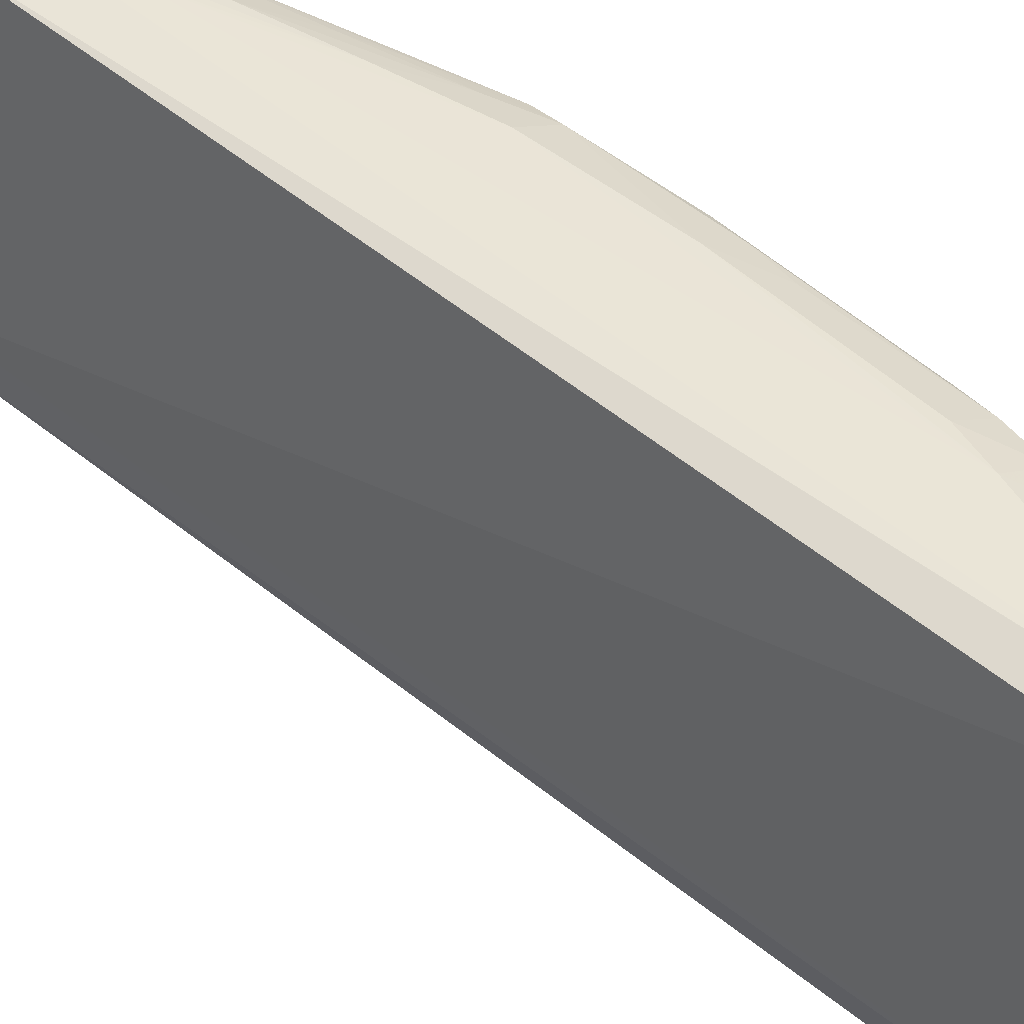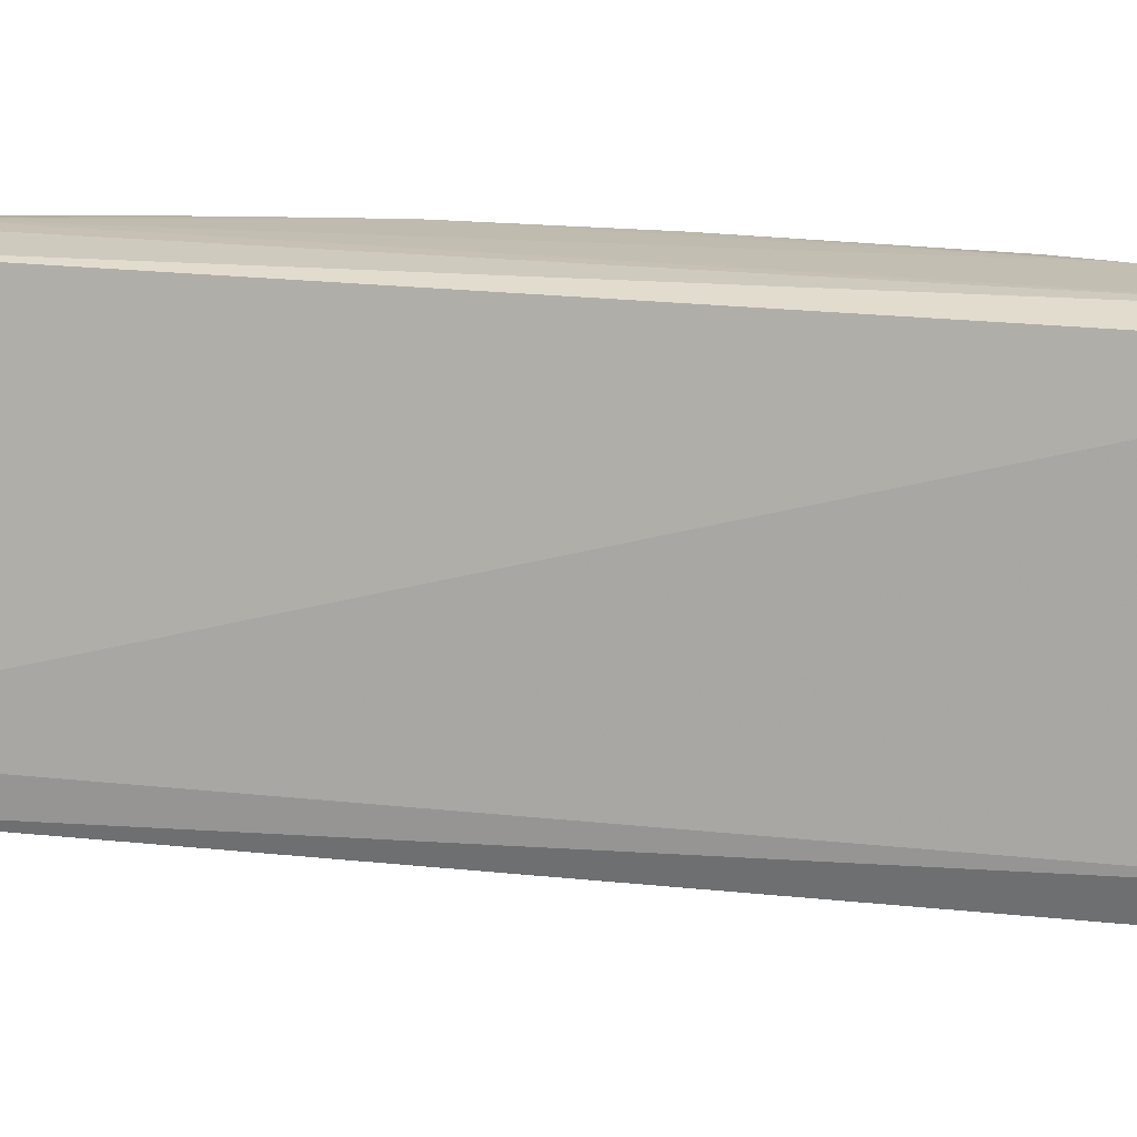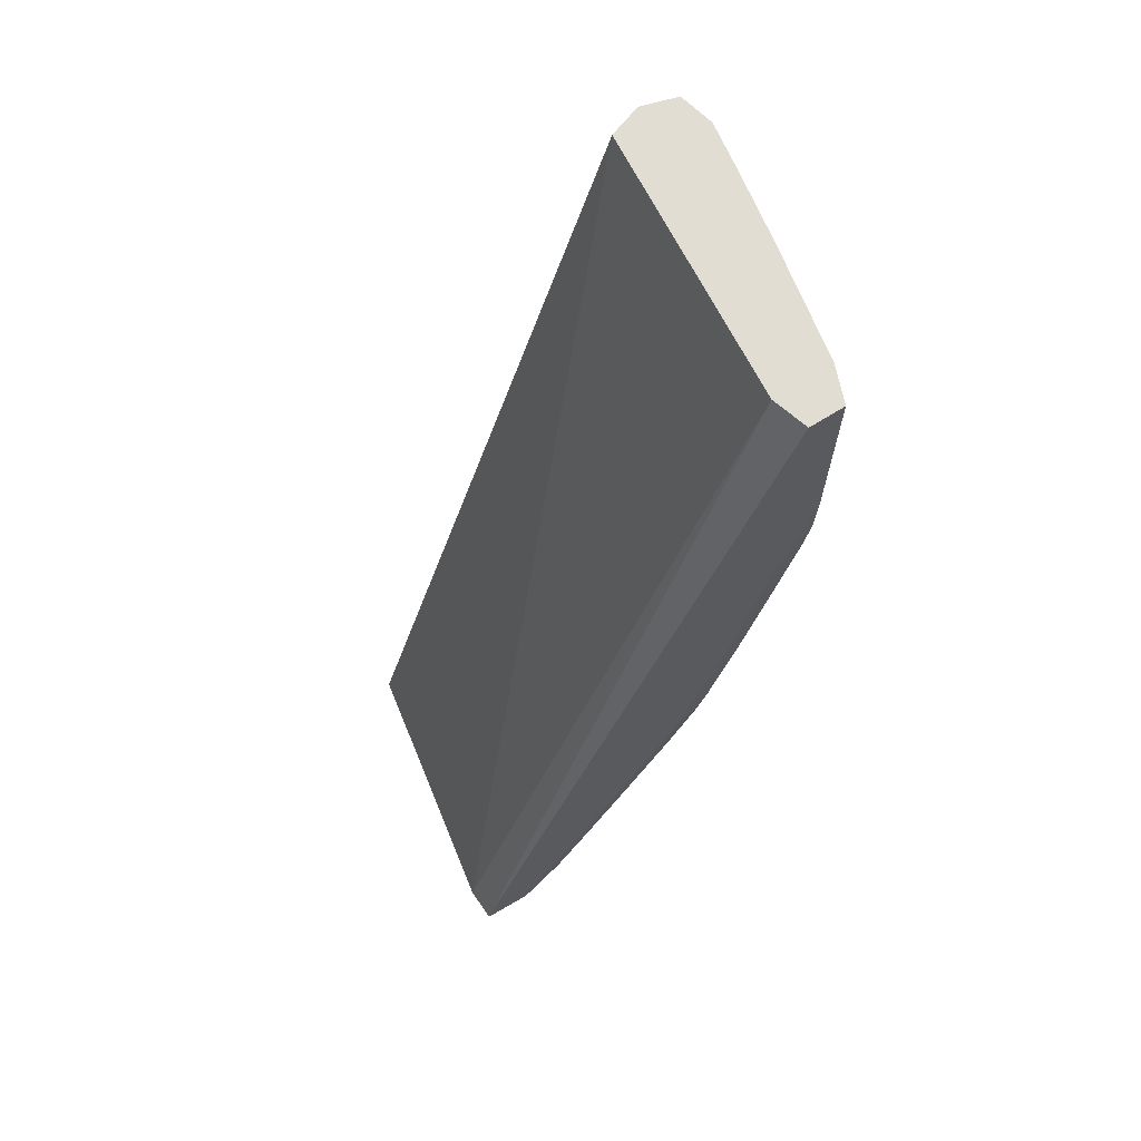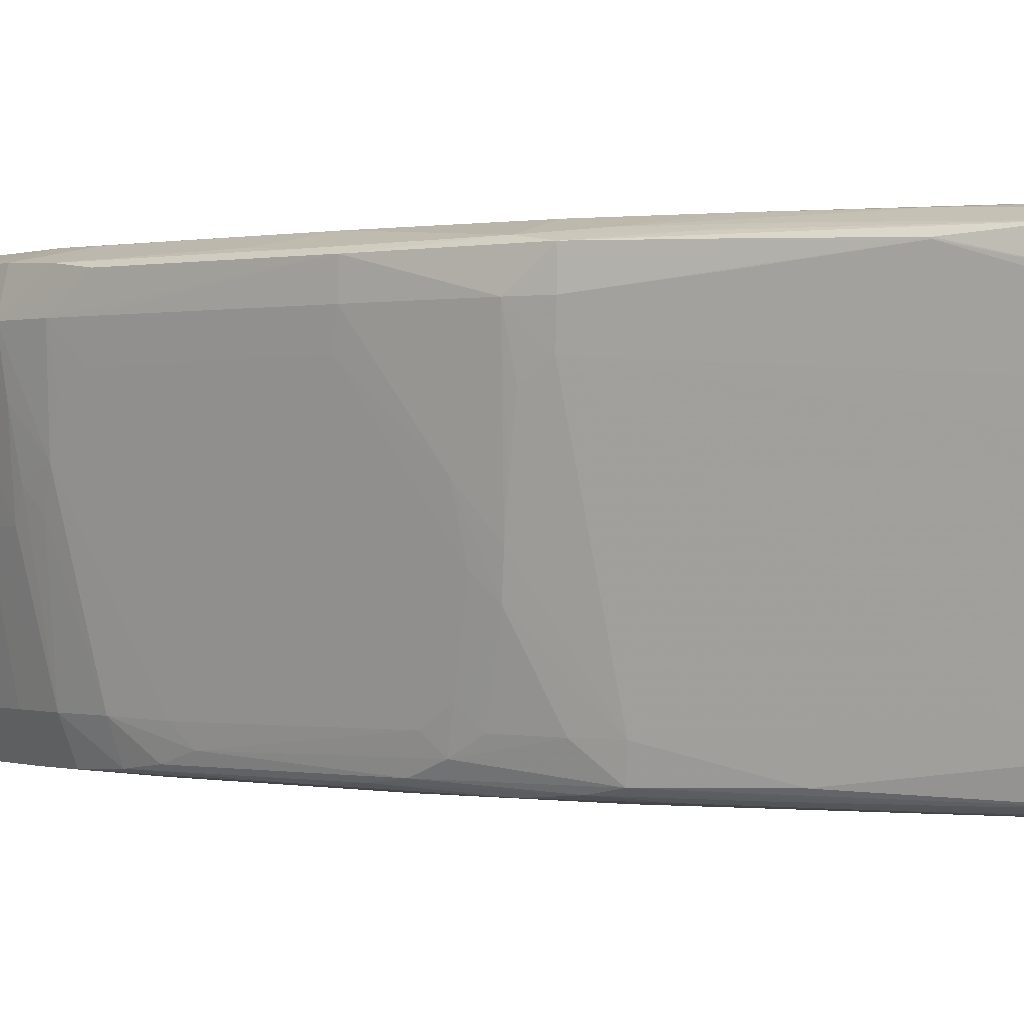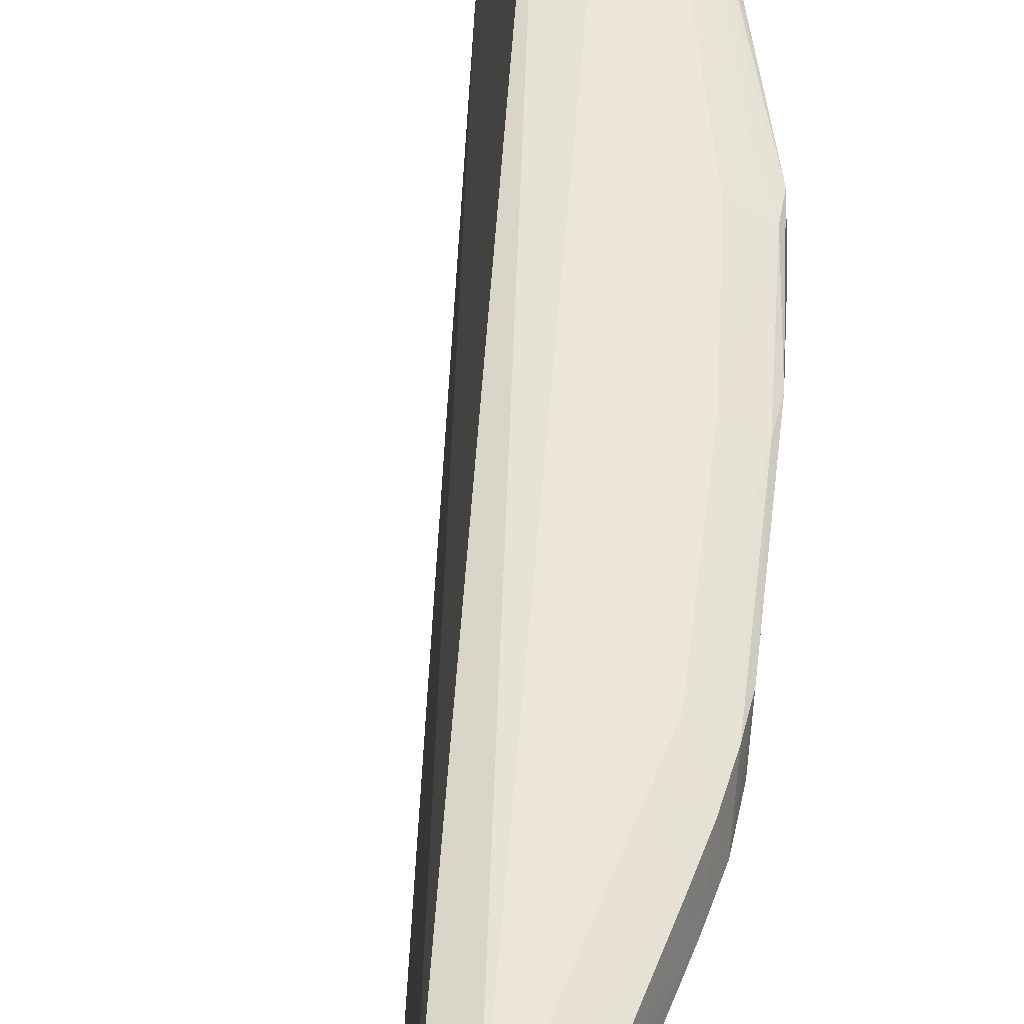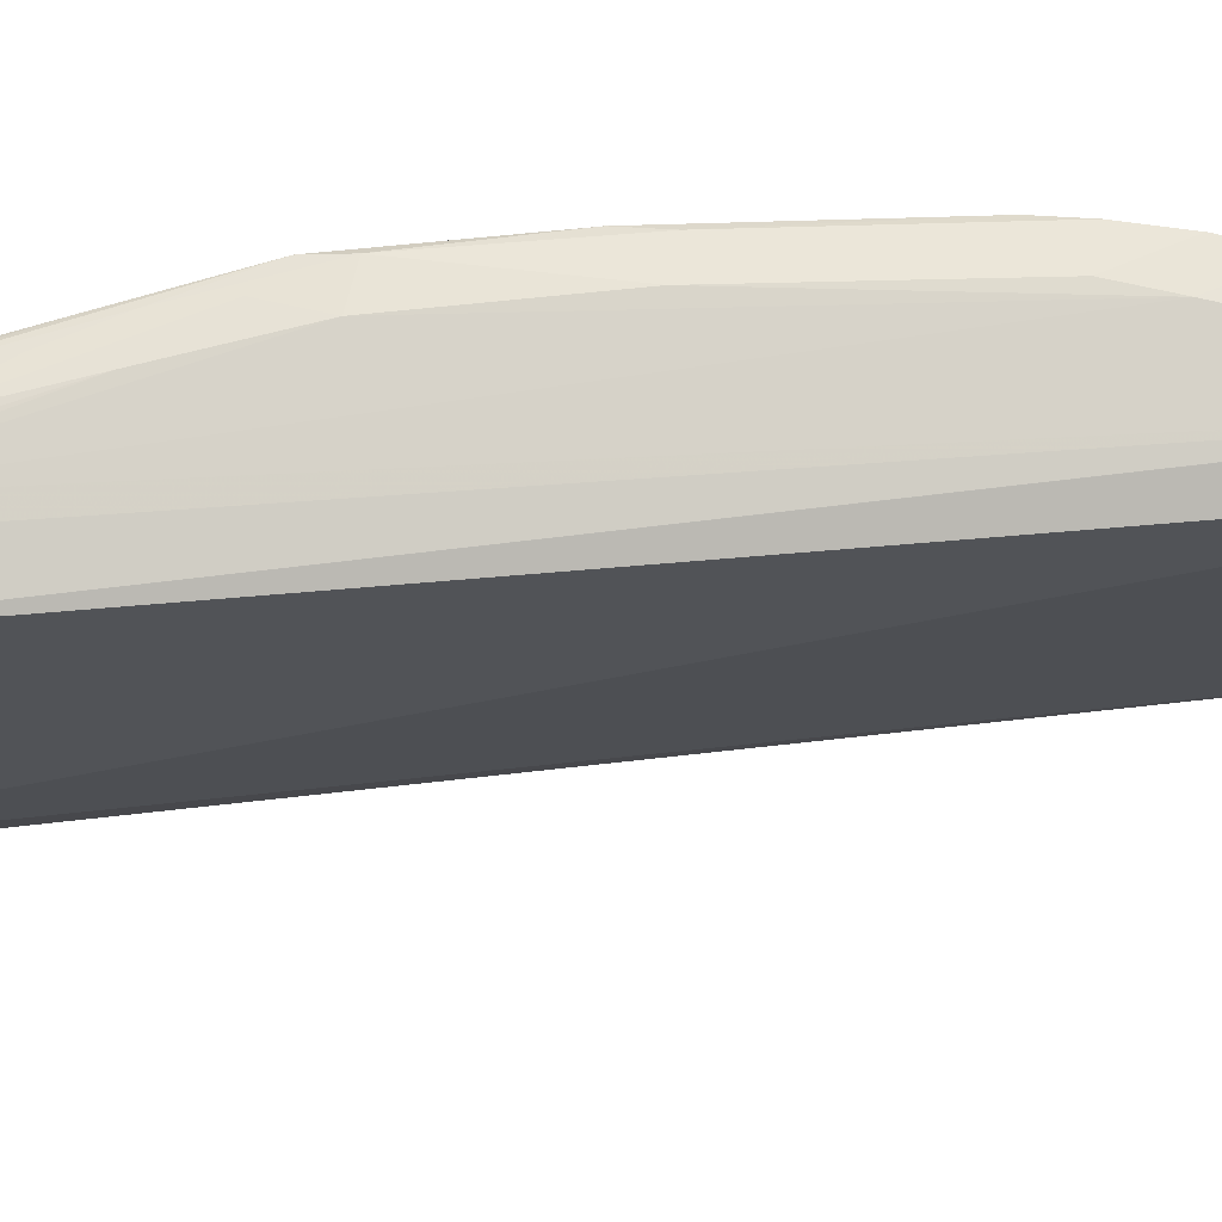
<metadata>
{"format":"obj","ext":"obj","renderer":"f3d","projection":"perspective","resolution":1024,"background":"white","views":[{"elev":44.3,"azim":-26.8,"up":"+Y"},{"elev":16.9,"azim":-58.2,"up":"+Y"},{"elev":68.2,"azim":-32.1,"up":"+Z"},{"elev":0.0,"azim":143.4,"up":"+Y"},{"elev":55.0,"azim":21.3,"up":"+Y"},{"elev":76.8,"azim":-77.2,"up":"+Y"}]}
</metadata>
<code>
v 0.4988 0.4321 -0.03604
v 0.4964 0.4163 -0.03604
v 0.4985 0.4321 -0.05188
v 0.4956 0.444 -0.05188
v 0.4958 0.444 -0.03604
v 0.4957 0.444 -0.004344
v 0.4956 0.4439 0.02747
v 0.4986 0.4321 -0.004344
v 0.4937 0.4004 -0.03604
v 0.4919 0.3909 -0.04785
v 0.496 0.4163 -0.05188
v 0.4984 0.4321 0.02735
v 0.4962 0.4163 -0.004344
v 0.4925 0.4036 -0.06301
v 0.4961 0.4321 -0.06776
v 0.4929 0.4416 -0.08035
v 0.4945 0.4431 -0.06776
v 0.4837 0.447 -0.06776
v 0.4837 0.4475 -0.05188
v 0.4837 0.4474 0.02747
v 0.4956 0.444 0.02747
v 0.4984 0.4321 0.02747
v 0.492 0.3903 -0.03604
v 0.4932 0.4004 0.02735
v 0.492 0.3907 -0.02019
v 0.4844 0.3529 -0.05188
v 0.493 0.3992 -0.05262
v 0.4984 0.432 0.02747
v 0.4959 0.4163 0.02747
v 0.492 0.422 -0.07712
v 0.4934 0.4165 -0.06807
v 0.4911 0.3931 -0.05842
v 0.4822 0.3529 -0.06776
v 0.4779 0.3524 -0.08441
v 0.481 0.3687 -0.0836
v 0.4811 0.4163 -0.1153
v 0.4928 0.4321 -0.08028
v 0.4768 0.4414 -0.143
v 0.4783 0.4429 -0.1311
v 0.4801 0.4439 -0.1153
v 0.4679 0.4468 -0.1311
v 0.452 0.4467 -0.1786
v 0.4045 0.4466 -0.2579
v 0.4836 0.4474 0.02747
v 0.3886 0.4463 -0.2893
v 0.3727 0.4444 -0.2893
v 0.4845 0.3529 -0.02019
v 0.4846 0.3529 -0.03604
v 0.4843 0.3529 0.02747
v 0.4932 0.4003 0.02747
v 0.4918 0.3918 0.02735
v 0.48 0.3409 -0.03604
v 0.4797 0.3411 -0.05188
v 0.4784 0.3421 -0.06776
v 0.476 0.4231 -0.1397
v 0.4768 0.3436 -0.07966
v 0.4752 0.3469 -0.09024
v 0.4617 0.3531 -0.1473
v 0.4603 0.3585 -0.1564
v 0.478 0.3998 -0.1162
v 0.4626 0.3832 -0.1643
v 0.4767 0.4321 -0.1425
v 0.4659 0.4321 -0.1786
v 0.4614 0.4417 -0.1891
v 0.4635 0.4433 -0.1786
v 0.4525 0.4442 -0.1945
v 0.4362 0.4465 -0.2103
v 0.4727 0.4435 0.02747
v 0.4055 0.4446 -0.2746
v 0.4004 0.4426 -0.2893
v 0.4203 0.4461 -0.242
v 0.3571 0.3528 -0.2893
v 0.4797 0.341 0.02747
v 0.4799 0.341 -0.004344
v 0.4799 0.341 -0.02019
v 0.4918 0.3918 0.02747
v 0.4679 0.34 -0.06776
v 0.452 0.34 -0.1311
v 0.4641 0.3412 -0.1153
v 0.4622 0.3424 -0.1311
v 0.4659 0.4004 -0.1628
v 0.4608 0.3438 -0.1423
v 0.4591 0.348 -0.1528
v 0.4572 0.3531 -0.1621
v 0.4597 0.3769 -0.1706
v 0.4612 0.3687 -0.1599
v 0.4608 0.3875 -0.1728
v 0.462 0.4004 -0.1755
v 0.463 0.4162 -0.1796
v 0.4605 0.4215 -0.1875
v 0.4614 0.4321 -0.1892
v 0.4449 0.441 -0.2196
v 0.4147 0.4423 -0.2699
v 0.4473 0.4427 -0.2103
v 0.4364 0.4438 -0.2254
v 0.4644 0.3529 0.02747
v 0.4006 0.4422 -0.2893
v 0.3576 0.3413 -0.2893
v 0.4681 0.341 0.02747
v 0.468 0.341 0.02735
v 0.3579 0.3412 -0.2893
v 0.3734 0.3407 -0.2893
v 0.4362 0.3402 -0.1786
v 0.4498 0.3409 -0.1628
v 0.447 0.3423 -0.1786
v 0.4448 0.3441 -0.1878
v 0.451 0.3529 -0.1786
v 0.4459 0.3529 -0.1897
v 0.4449 0.4357 -0.2196
v 0.4127 0.3593 -0.2505
v 0.4161 0.4008 -0.2588
v 0.4128 0.4064 -0.2665
v 0.4138 0.4163 -0.2682
v 0.4152 0.4321 -0.2708
v 0.4283 0.4397 -0.2501
v 0.4283 0.4401 -0.2501
v 0.4104 0.4321 -0.2787
v 0.4028 0.432 -0.2893
v 0.4679 0.3411 0.02747
v 0.468 0.341 0.02747
v 0.3744 0.3407 -0.2893
v 0.3892 0.341 -0.2738
v 0.418 0.3413 -0.2262
v 0.4363 0.3413 -0.1936
v 0.4312 0.3424 -0.2076
v 0.4147 0.3427 -0.2381
v 0.3981 0.3433 -0.2685
v 0.4282 0.3451 -0.2182
v 0.4159 0.3536 -0.2428
v 0.3997 0.3529 -0.2713
v 0.3972 0.3735 -0.2825
v 0.4092 0.4163 -0.2761
v 0.3998 0.4004 -0.2858
v 0.4012 0.4163 -0.2877
v 0.4015 0.4241 -0.2893
v 0.3756 0.341 -0.2893
v 0.3843 0.3424 -0.2854
v 0.4009 0.3417 -0.2579
v 0.3948 0.3529 -0.2792
v 0.3959 0.3629 -0.2809
v 0.3868 0.3529 -0.2882
v 0.3927 0.3816 -0.2893
v 0.3954 0.3933 -0.2893
v 0.398 0.406 -0.2893
v 0.4004 0.418 -0.2893
v 0.3825 0.3462 -0.2893
v 0.3858 0.3529 -0.2893
f 1 2 3
f 1 3 4
f 1 4 5
f 1 5 6
f 1 6 7
f 1 7 8
f 1 8 2
f 2 9 10
f 2 10 11
f 2 11 3
f 2 8 12
f 2 12 13
f 2 13 9
f 3 11 14
f 3 14 15
f 3 15 16
f 3 16 17
f 3 17 4
f 4 17 18
f 4 18 19
f 4 19 5
f 5 20 6
f 5 19 20
f 6 20 21
f 6 21 7
f 7 21 20
f 7 20 44
f 7 44 68
f 7 68 96
f 7 96 119
f 7 119 120
f 7 120 99
f 7 99 73
f 7 73 49
f 7 49 76
f 7 76 50
f 7 50 29
f 7 29 28
f 7 28 22
f 7 22 12
f 7 12 8
f 9 23 10
f 9 13 24
f 9 24 25
f 9 25 23
f 10 26 27
f 10 27 11
f 10 23 26
f 11 27 14
f 12 22 28
f 12 28 29
f 12 29 13
f 13 29 24
f 14 30 31
f 14 31 15
f 14 27 32
f 14 32 33
f 14 33 34
f 14 34 35
f 14 35 36
f 14 36 30
f 15 31 30
f 15 30 37
f 15 37 38
f 15 38 16
f 16 38 39
f 16 39 17
f 17 39 40
f 17 40 18
f 18 40 41
f 18 41 19
f 19 41 42
f 19 42 43
f 19 43 20
f 20 43 45
f 20 45 46
f 20 46 44
f 23 47 48
f 23 48 26
f 23 25 49
f 23 49 47
f 24 29 50
f 24 50 51
f 24 51 25
f 25 51 49
f 26 48 52
f 26 52 53
f 26 53 54
f 26 54 33
f 26 33 32
f 26 32 27
f 30 36 55
f 30 55 37
f 33 54 56
f 33 56 57
f 33 57 34
f 34 57 58
f 34 58 59
f 34 59 35
f 35 60 36
f 35 59 60
f 36 60 59
f 36 59 61
f 36 61 55
f 37 55 62
f 37 62 38
f 38 62 63
f 38 63 64
f 38 64 65
f 38 65 39
f 39 41 40
f 39 65 41
f 41 65 42
f 42 65 66
f 42 66 67
f 42 67 43
f 43 67 45
f 44 46 68
f 45 69 70
f 45 70 97
f 45 97 118
f 45 118 135
f 45 135 145
f 45 145 144
f 45 144 143
f 45 143 142
f 45 142 147
f 45 147 146
f 45 146 136
f 45 136 121
f 45 121 102
f 45 102 101
f 45 101 98
f 45 98 72
f 45 72 46
f 45 67 71
f 45 71 69
f 46 72 68
f 47 49 73
f 47 73 48
f 48 73 74
f 48 74 75
f 48 75 52
f 49 51 76
f 50 76 51
f 52 75 74
f 52 74 77
f 52 77 53
f 53 77 78
f 53 78 79
f 53 79 54
f 54 79 80
f 54 80 56
f 55 61 81
f 55 81 62
f 56 80 82
f 56 82 57
f 57 82 83
f 57 83 58
f 58 83 59
f 59 83 84
f 59 84 85
f 59 85 86
f 59 86 61
f 61 85 81
f 61 86 85
f 62 81 63
f 63 81 87
f 63 87 88
f 63 88 89
f 63 89 90
f 63 90 91
f 63 91 64
f 64 91 92
f 64 92 93
f 64 93 94
f 64 94 65
f 65 94 66
f 66 94 95
f 66 95 71
f 66 71 67
f 68 72 96
f 69 71 93
f 69 93 70
f 70 93 97
f 71 95 93
f 72 98 96
f 73 99 77
f 73 77 74
f 77 99 100
f 77 100 101
f 77 101 102
f 77 102 78
f 78 102 103
f 78 103 104
f 78 104 79
f 79 104 80
f 80 104 105
f 80 105 82
f 81 85 87
f 82 105 106
f 82 106 83
f 83 106 107
f 83 107 84
f 84 107 85
f 85 107 108
f 85 108 87
f 87 108 90
f 87 90 89
f 87 89 88
f 90 109 91
f 90 108 110
f 90 110 111
f 90 111 112
f 90 112 113
f 90 113 114
f 90 114 109
f 91 109 115
f 91 115 116
f 91 116 92
f 92 116 93
f 93 116 117
f 93 117 118
f 93 118 97
f 93 95 94
f 96 98 119
f 98 101 120
f 98 120 119
f 99 120 100
f 100 120 101
f 102 121 103
f 103 121 122
f 103 122 123
f 103 123 124
f 103 124 104
f 104 124 105
f 105 124 125
f 105 125 106
f 106 108 107
f 106 125 126
f 106 126 127
f 106 127 128
f 106 128 108
f 108 128 129
f 108 129 110
f 109 114 115
f 110 129 130
f 110 130 112
f 110 112 111
f 112 130 113
f 113 130 131
f 113 131 132
f 113 132 114
f 114 132 117
f 114 117 115
f 115 117 116
f 117 132 131
f 117 131 133
f 117 133 134
f 117 134 135
f 117 135 118
f 121 136 137
f 121 137 122
f 122 137 127
f 122 127 138
f 122 138 123
f 123 125 124
f 123 138 125
f 125 138 126
f 126 138 127
f 127 137 139
f 127 139 130
f 127 130 128
f 128 130 129
f 130 139 140
f 130 140 131
f 131 140 141
f 131 141 142
f 131 142 143
f 131 143 144
f 131 144 133
f 133 144 145
f 133 145 134
f 134 145 135
f 136 146 137
f 137 146 147
f 137 147 141
f 137 141 139
f 139 141 140
f 141 147 142

</code>
